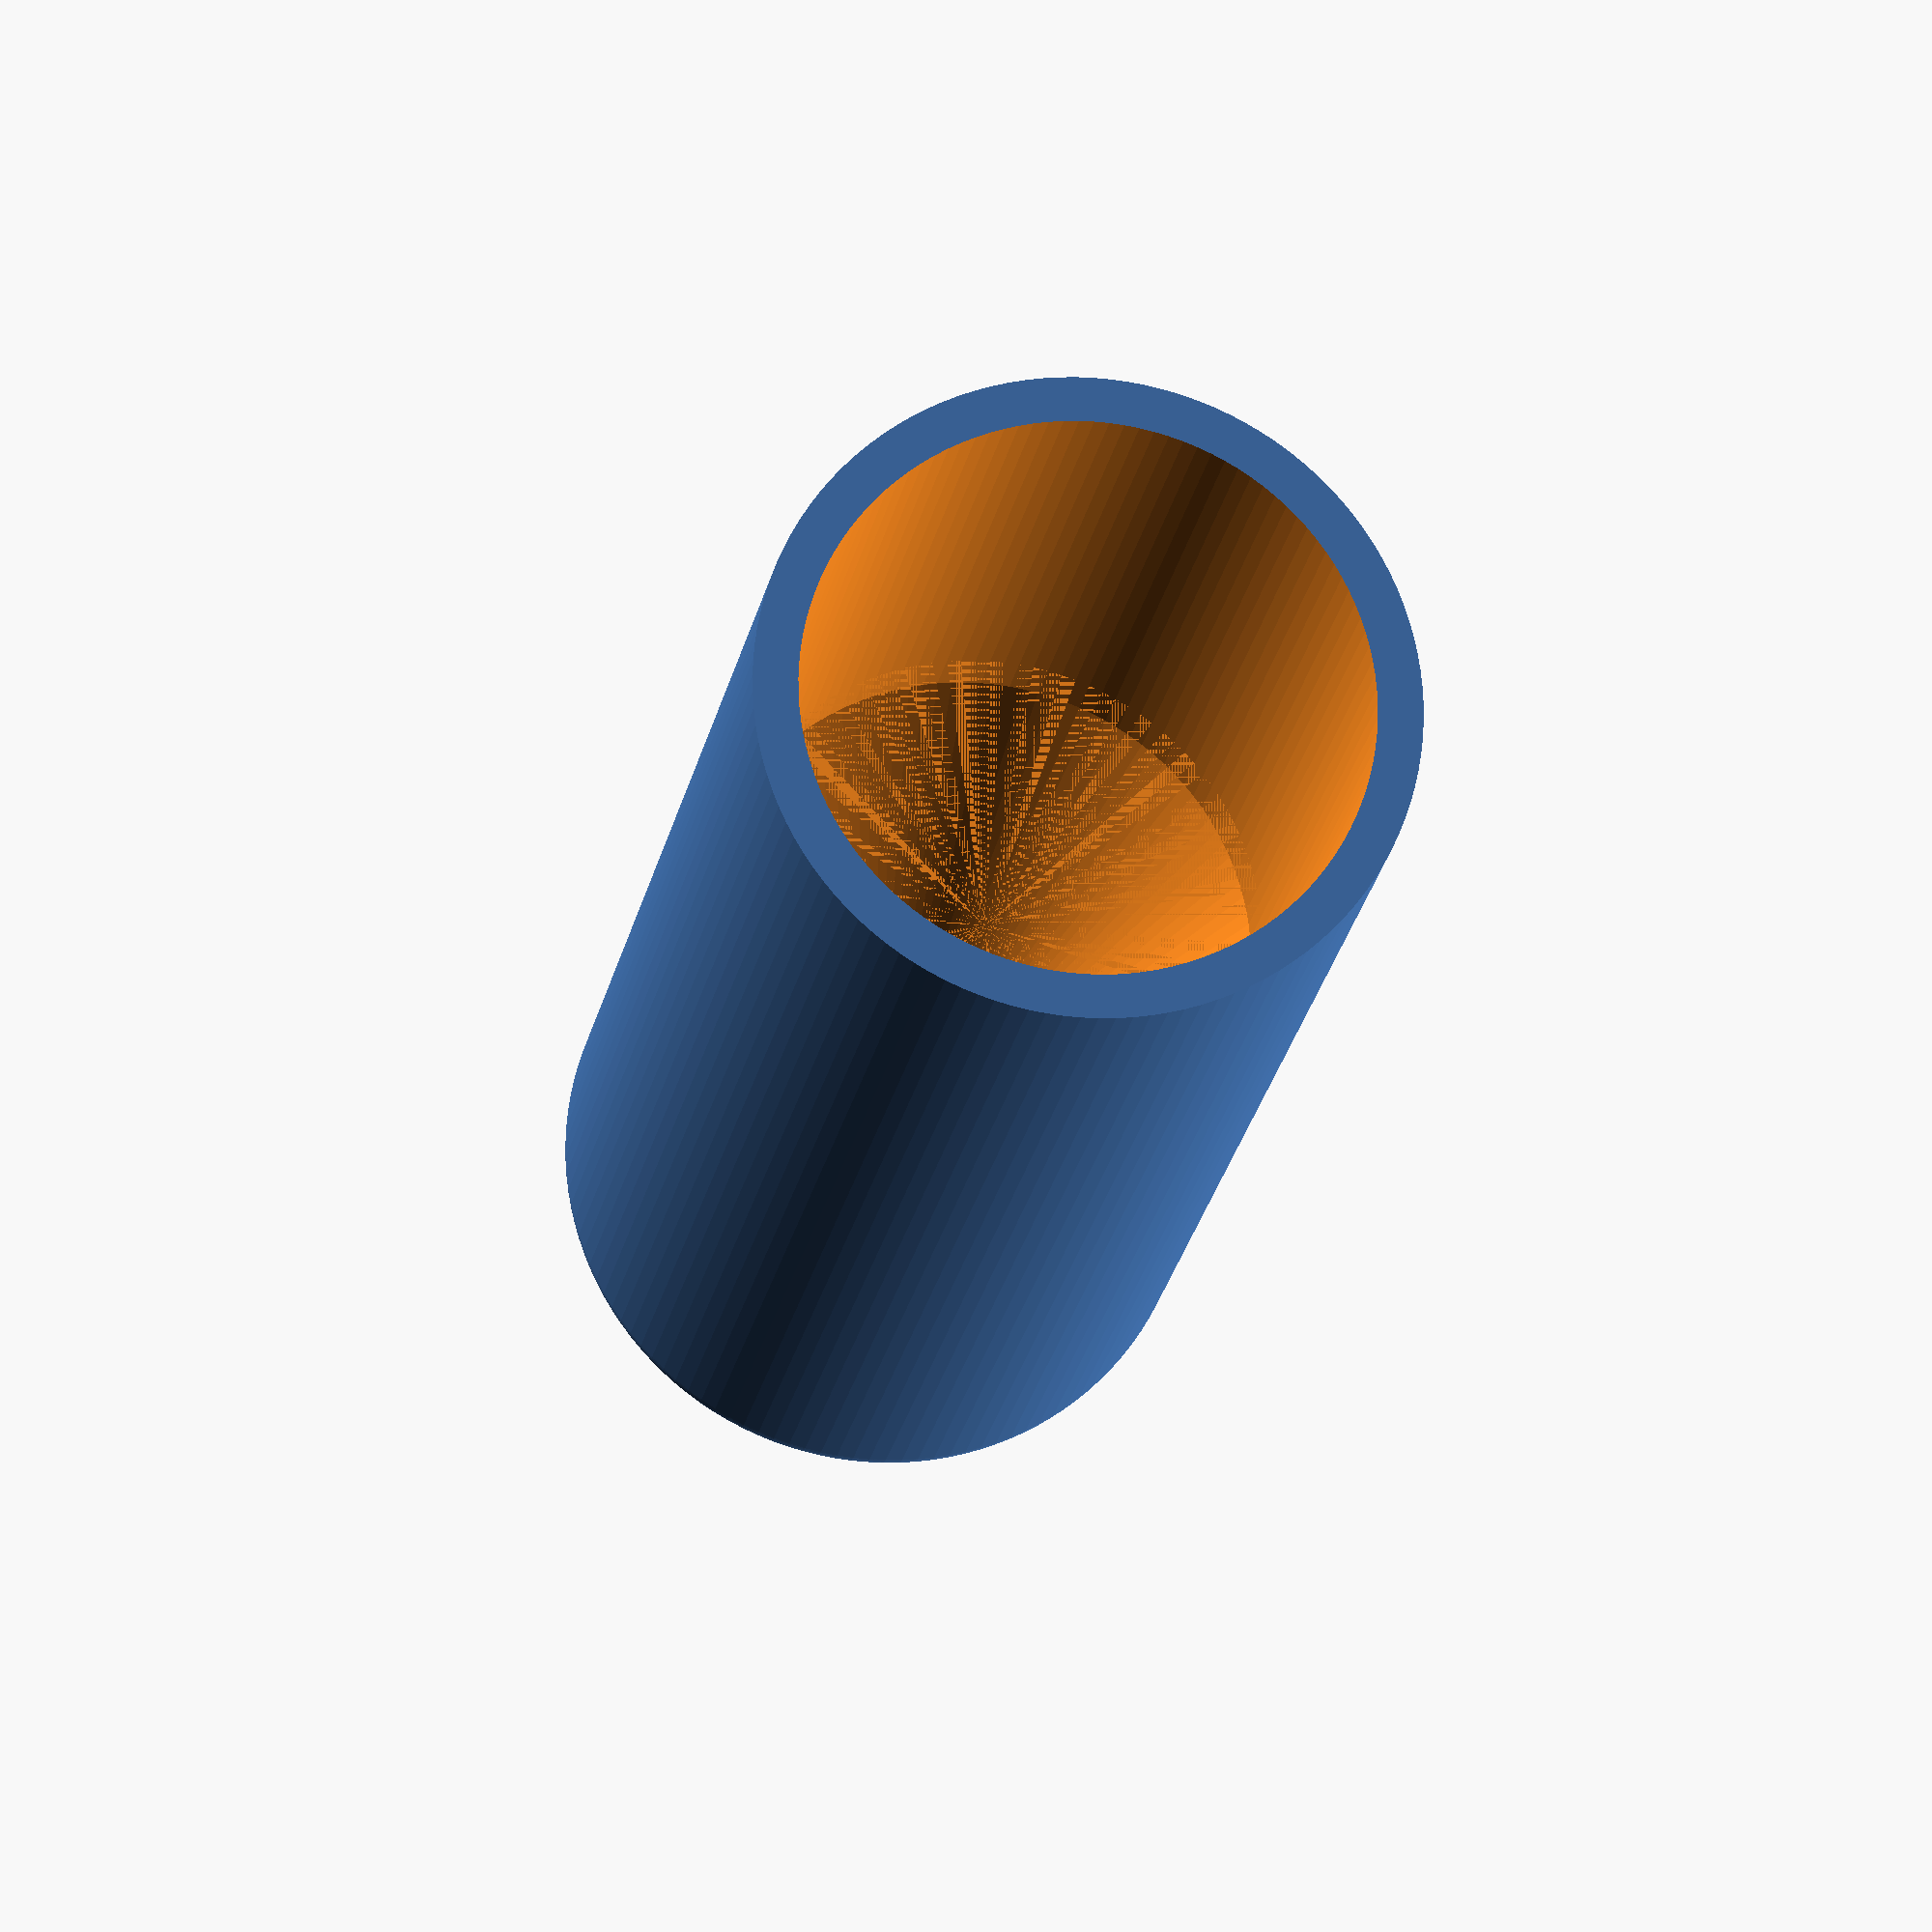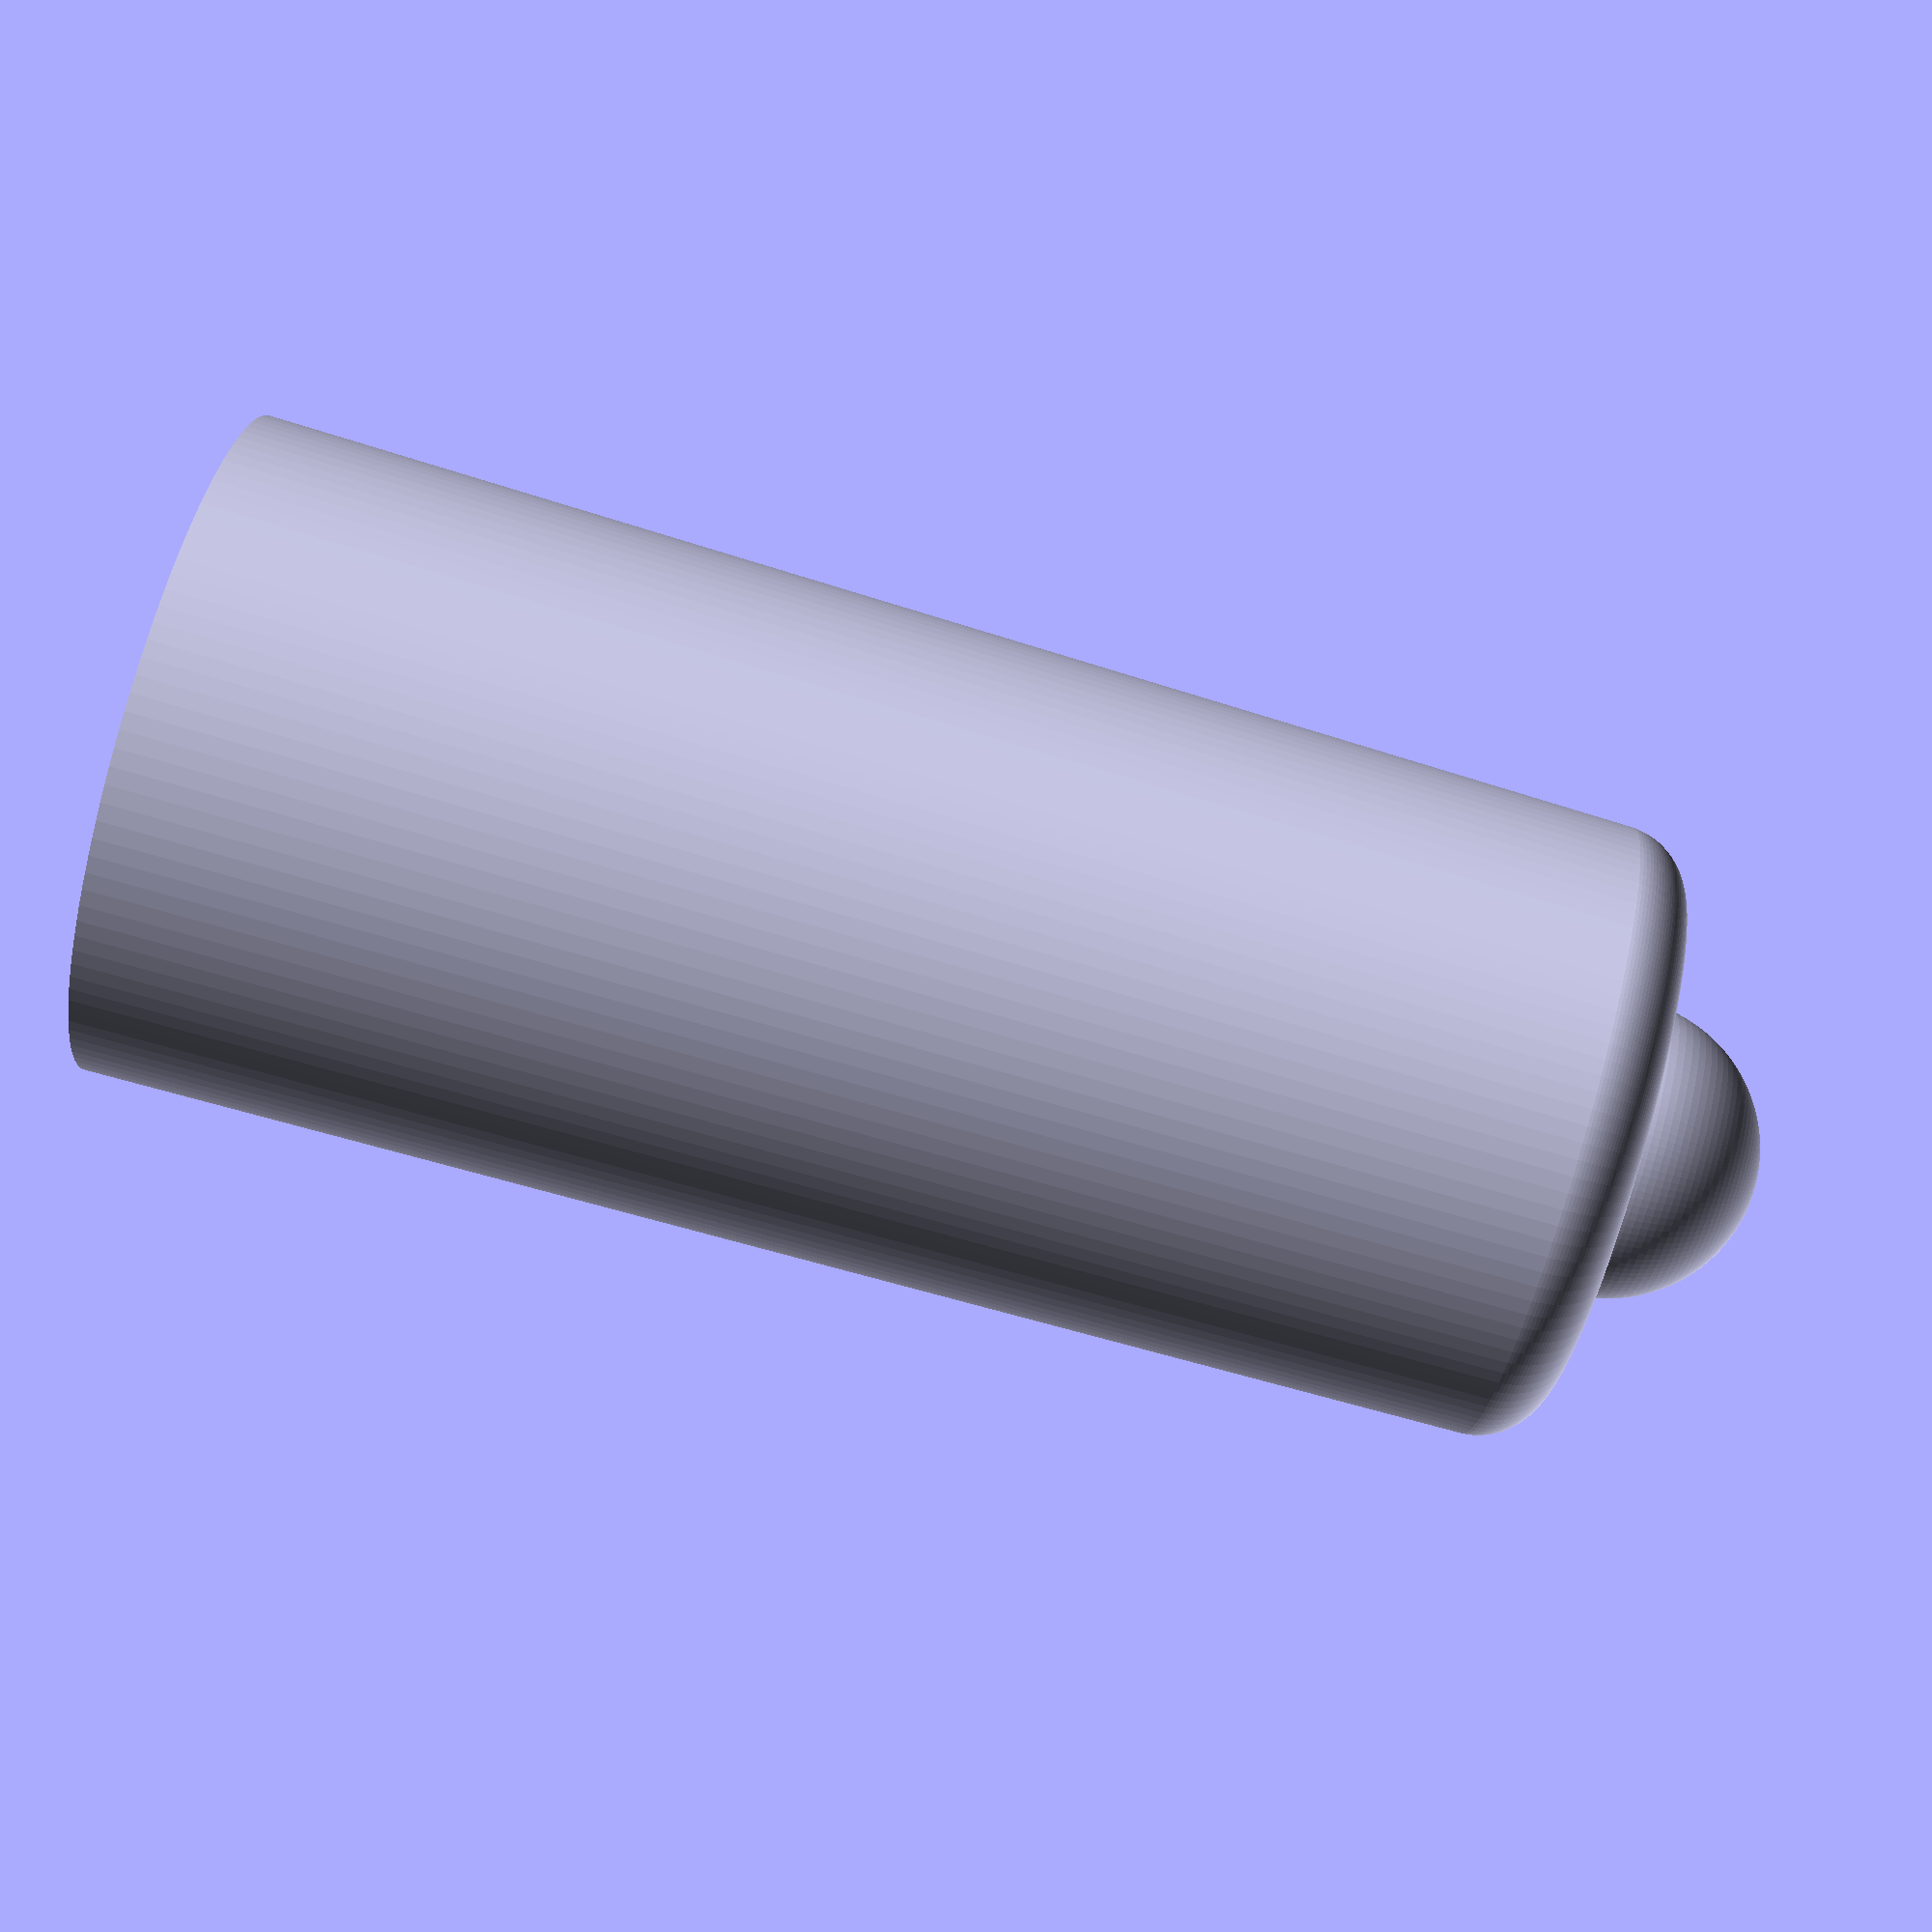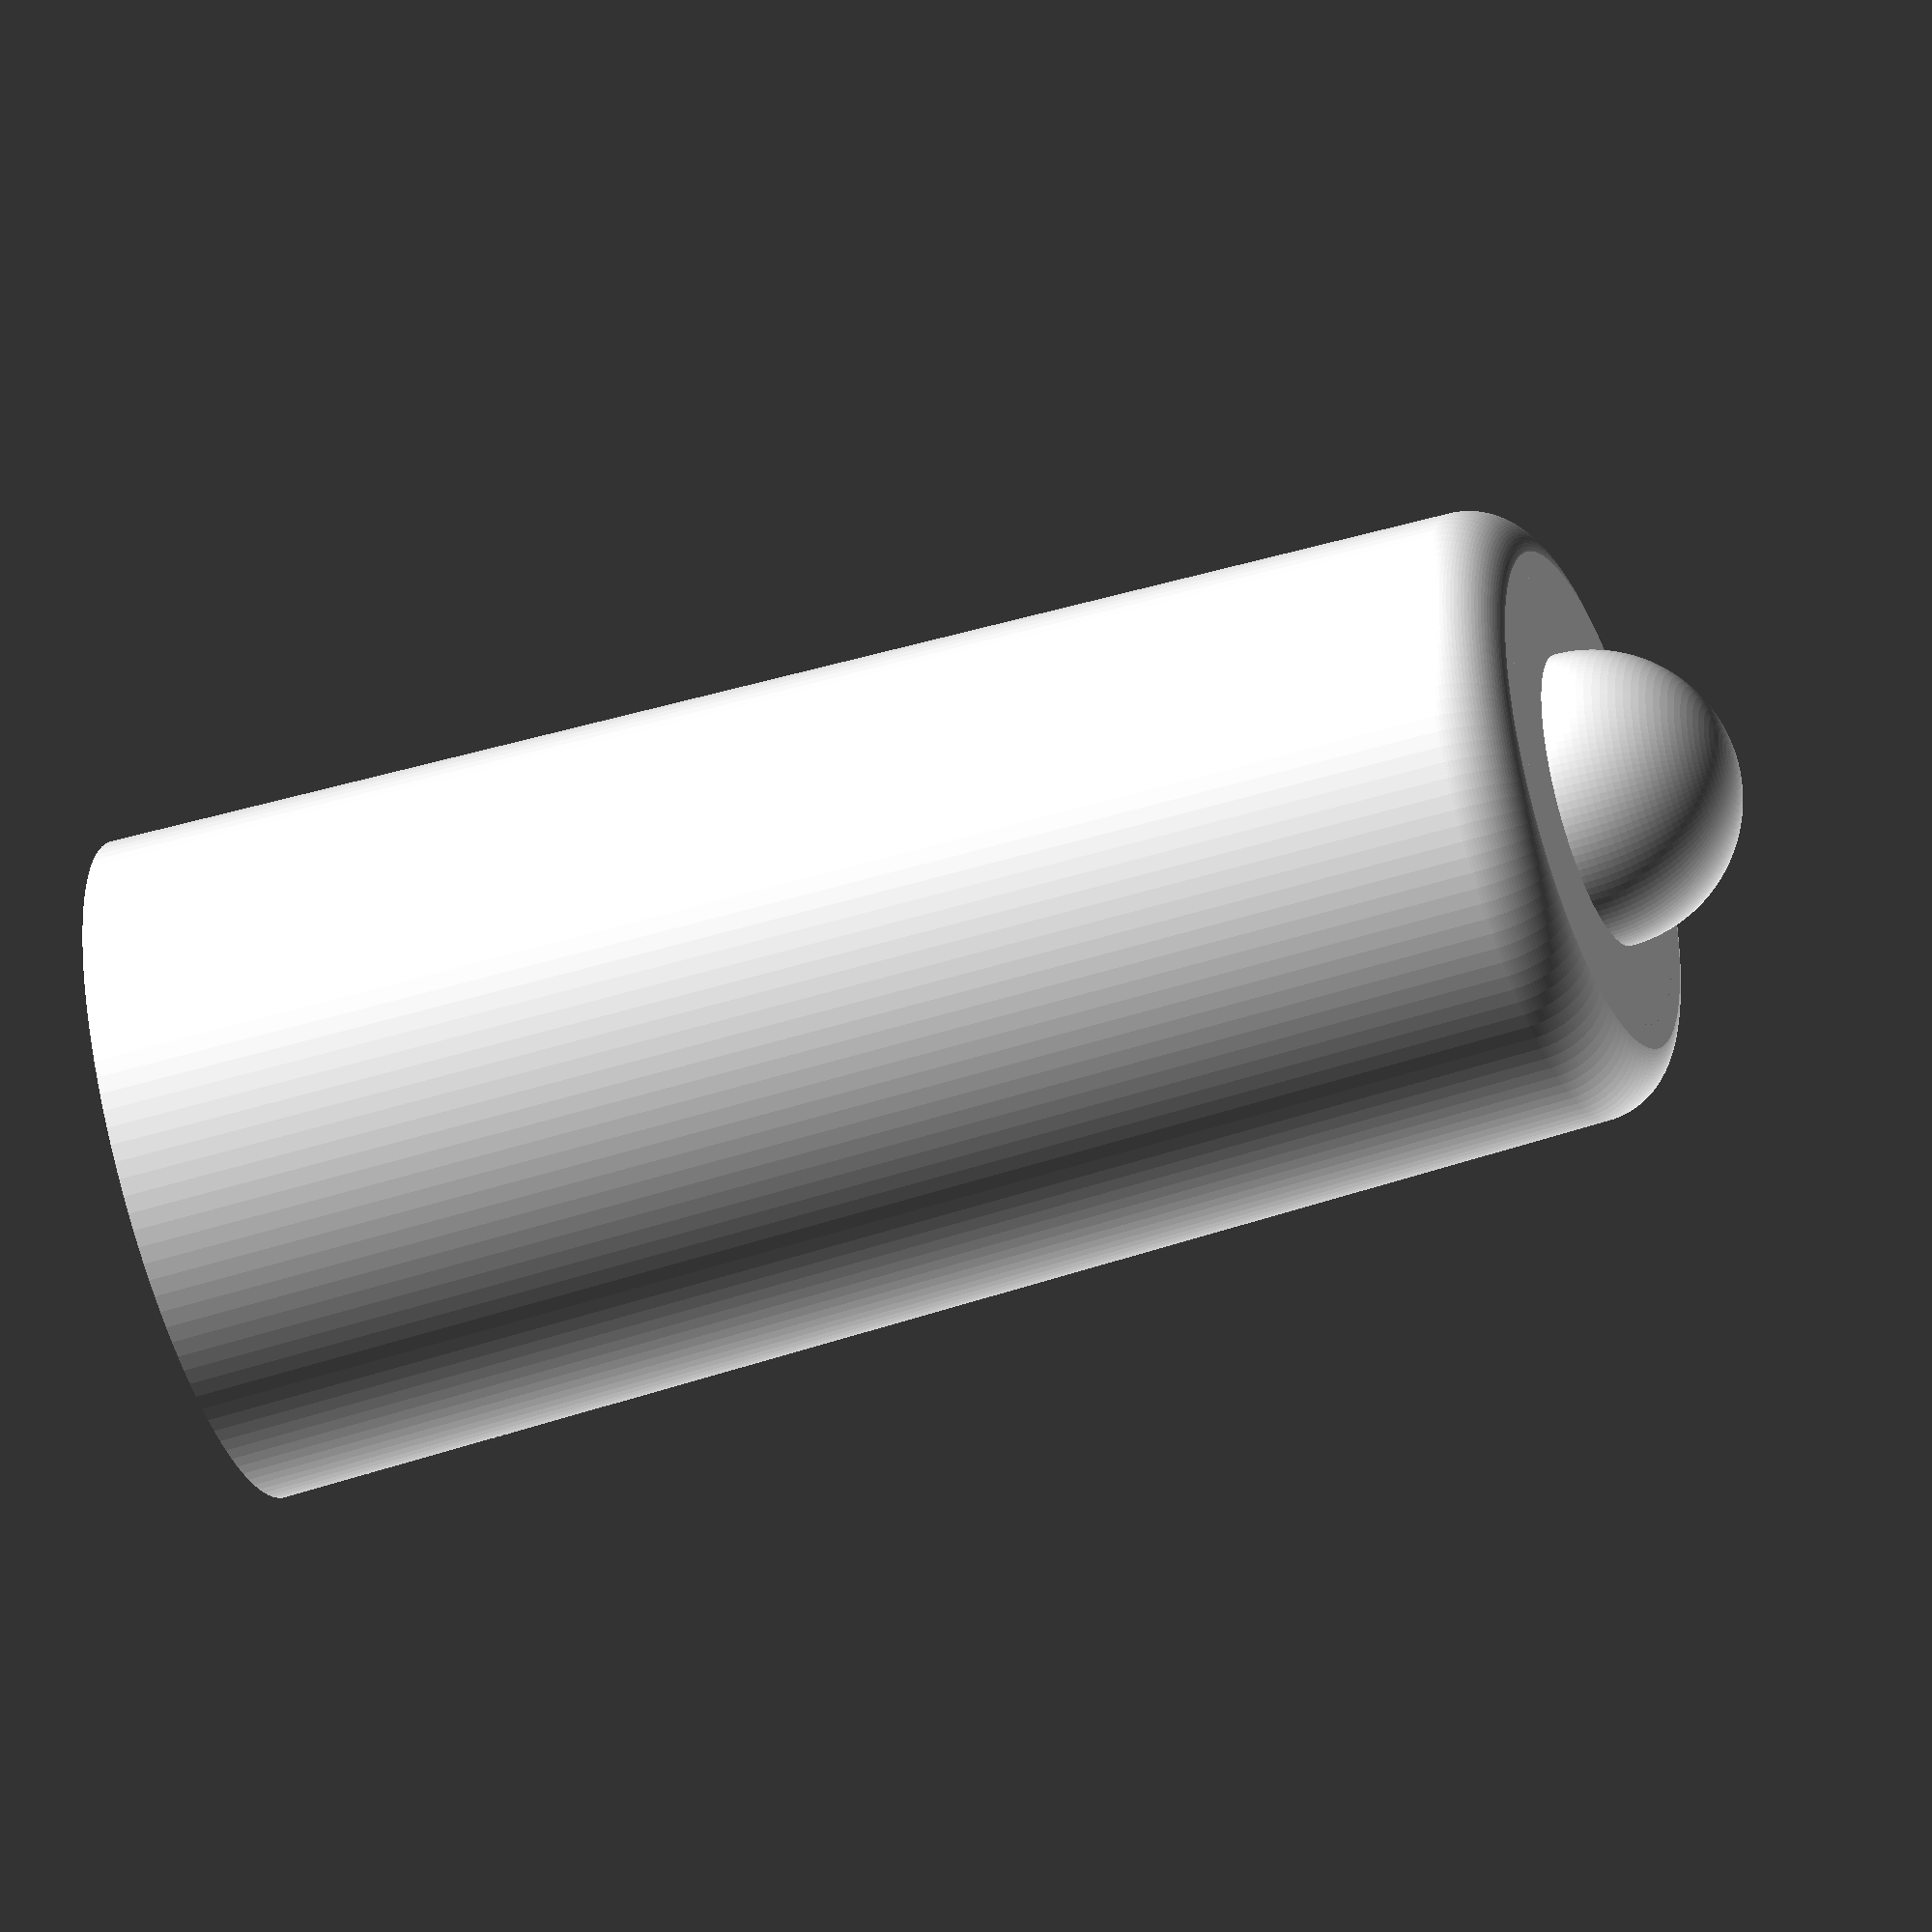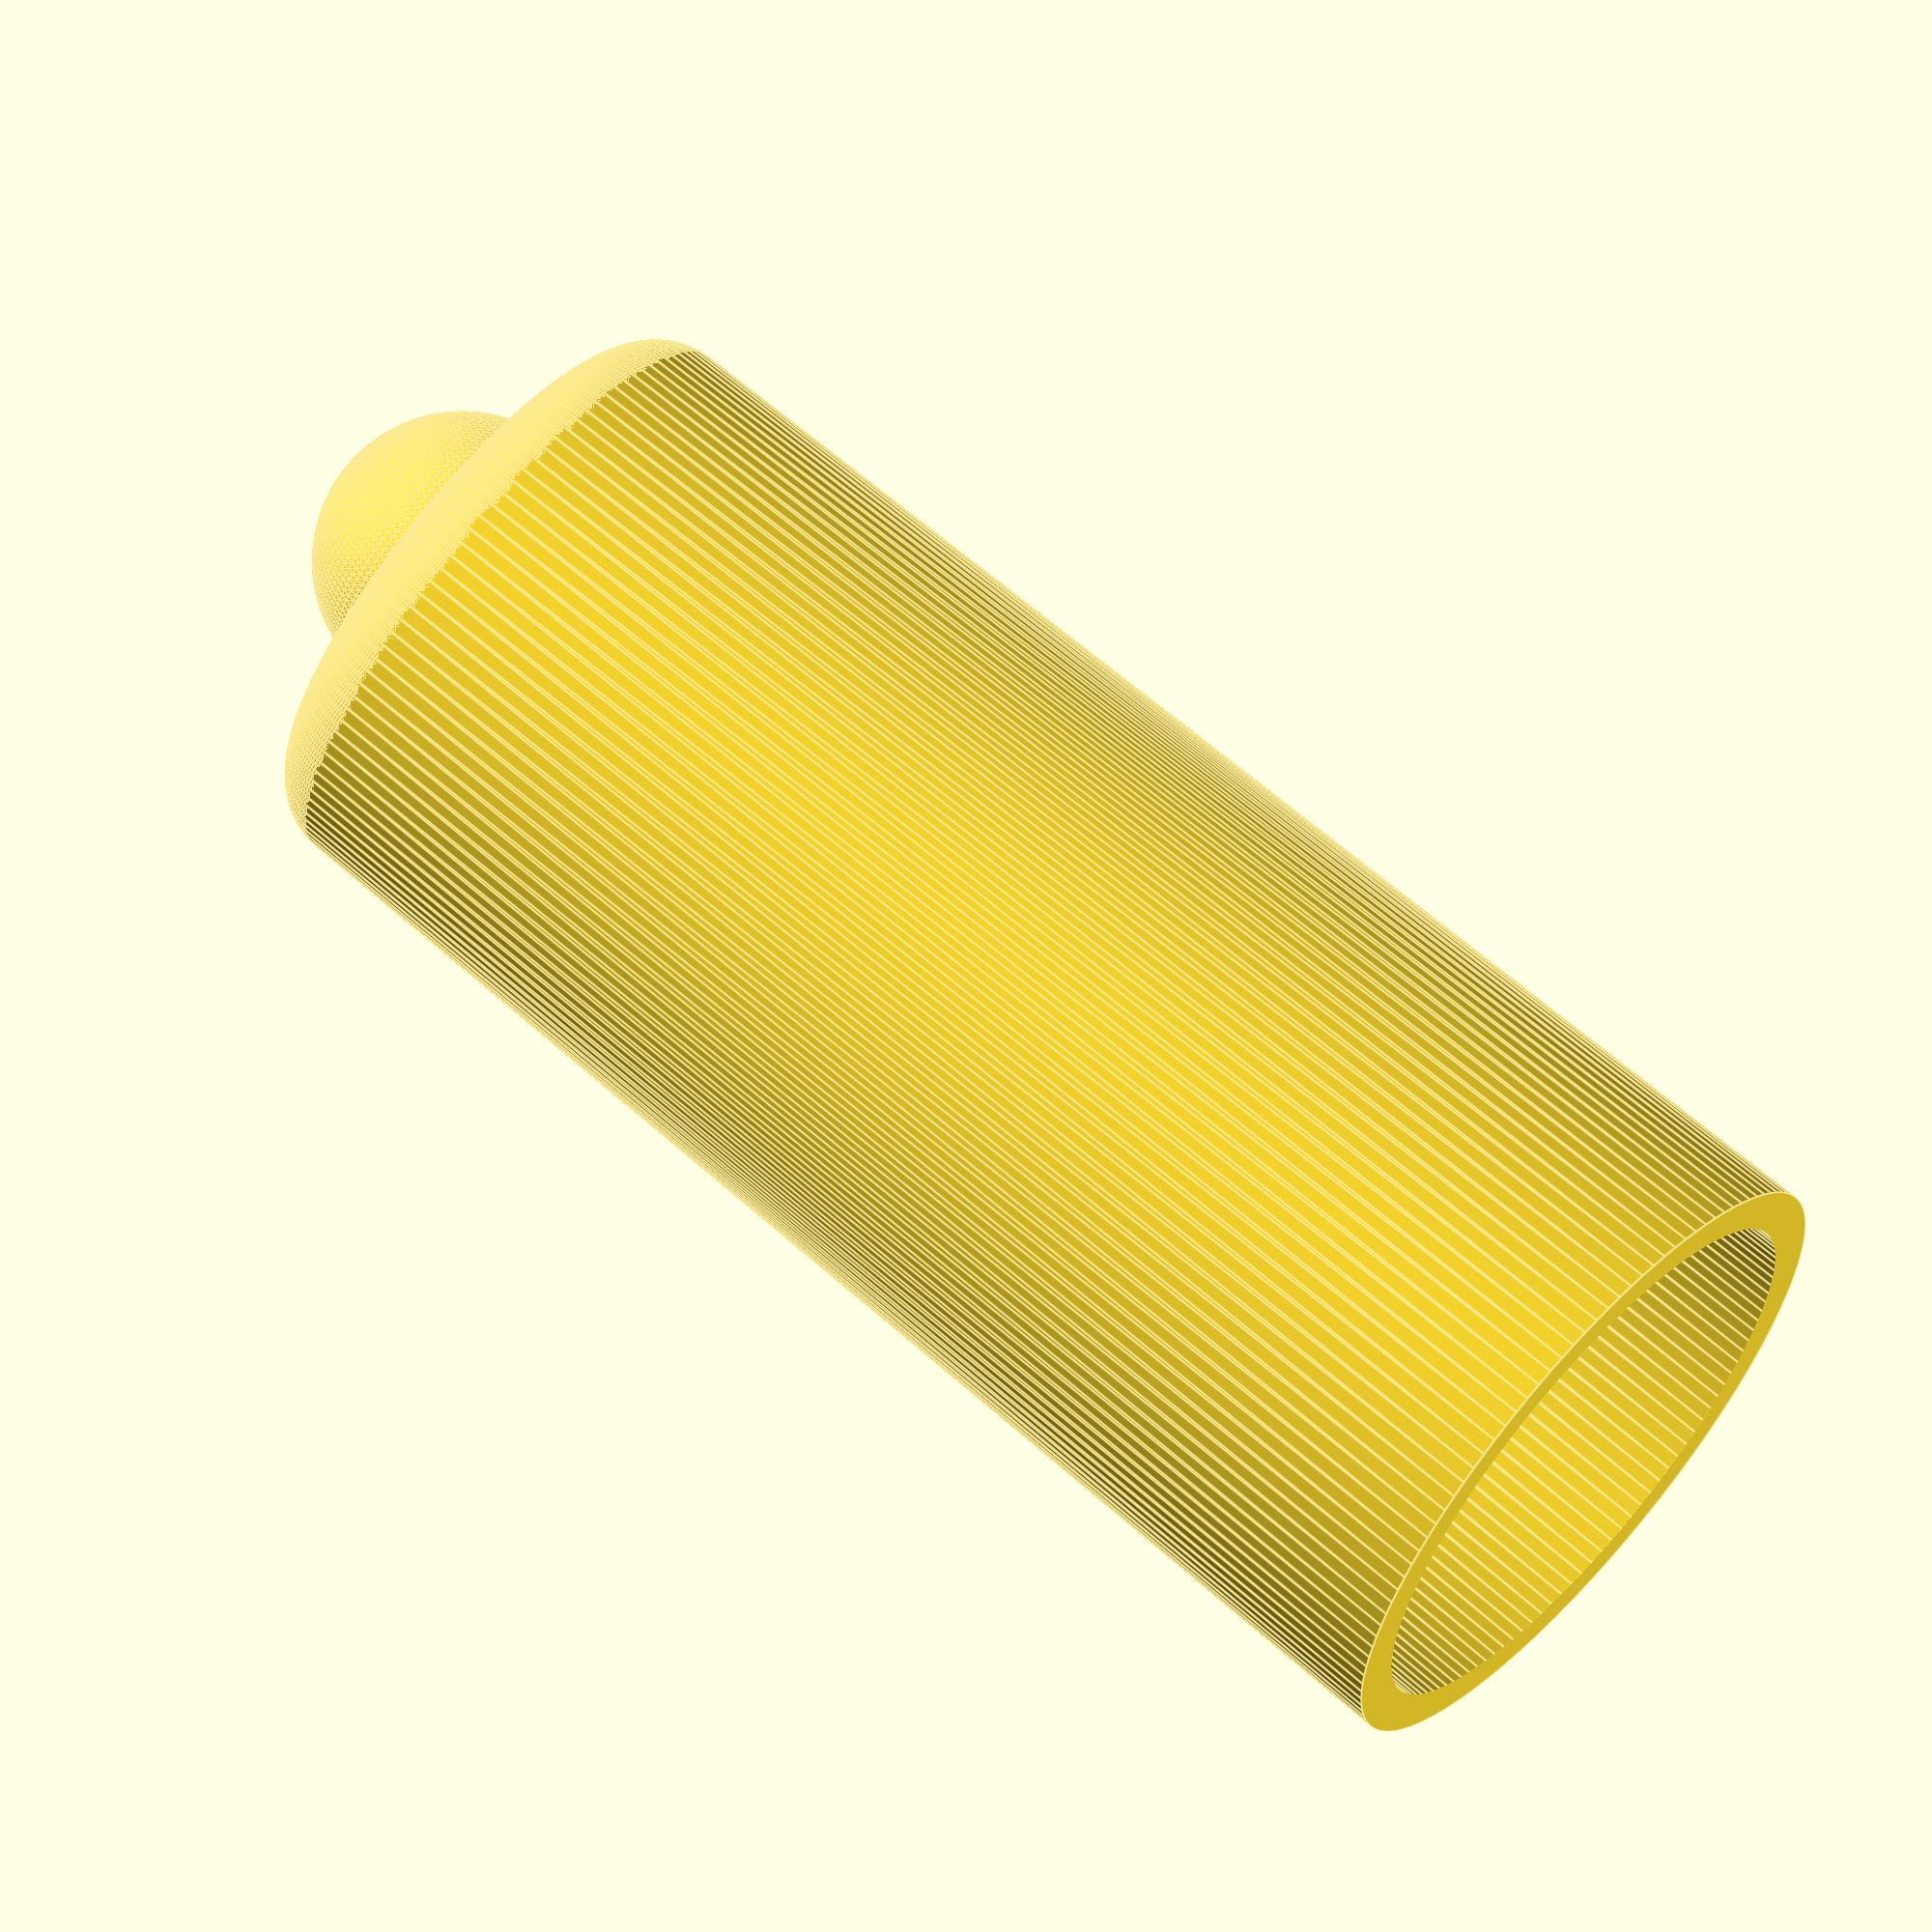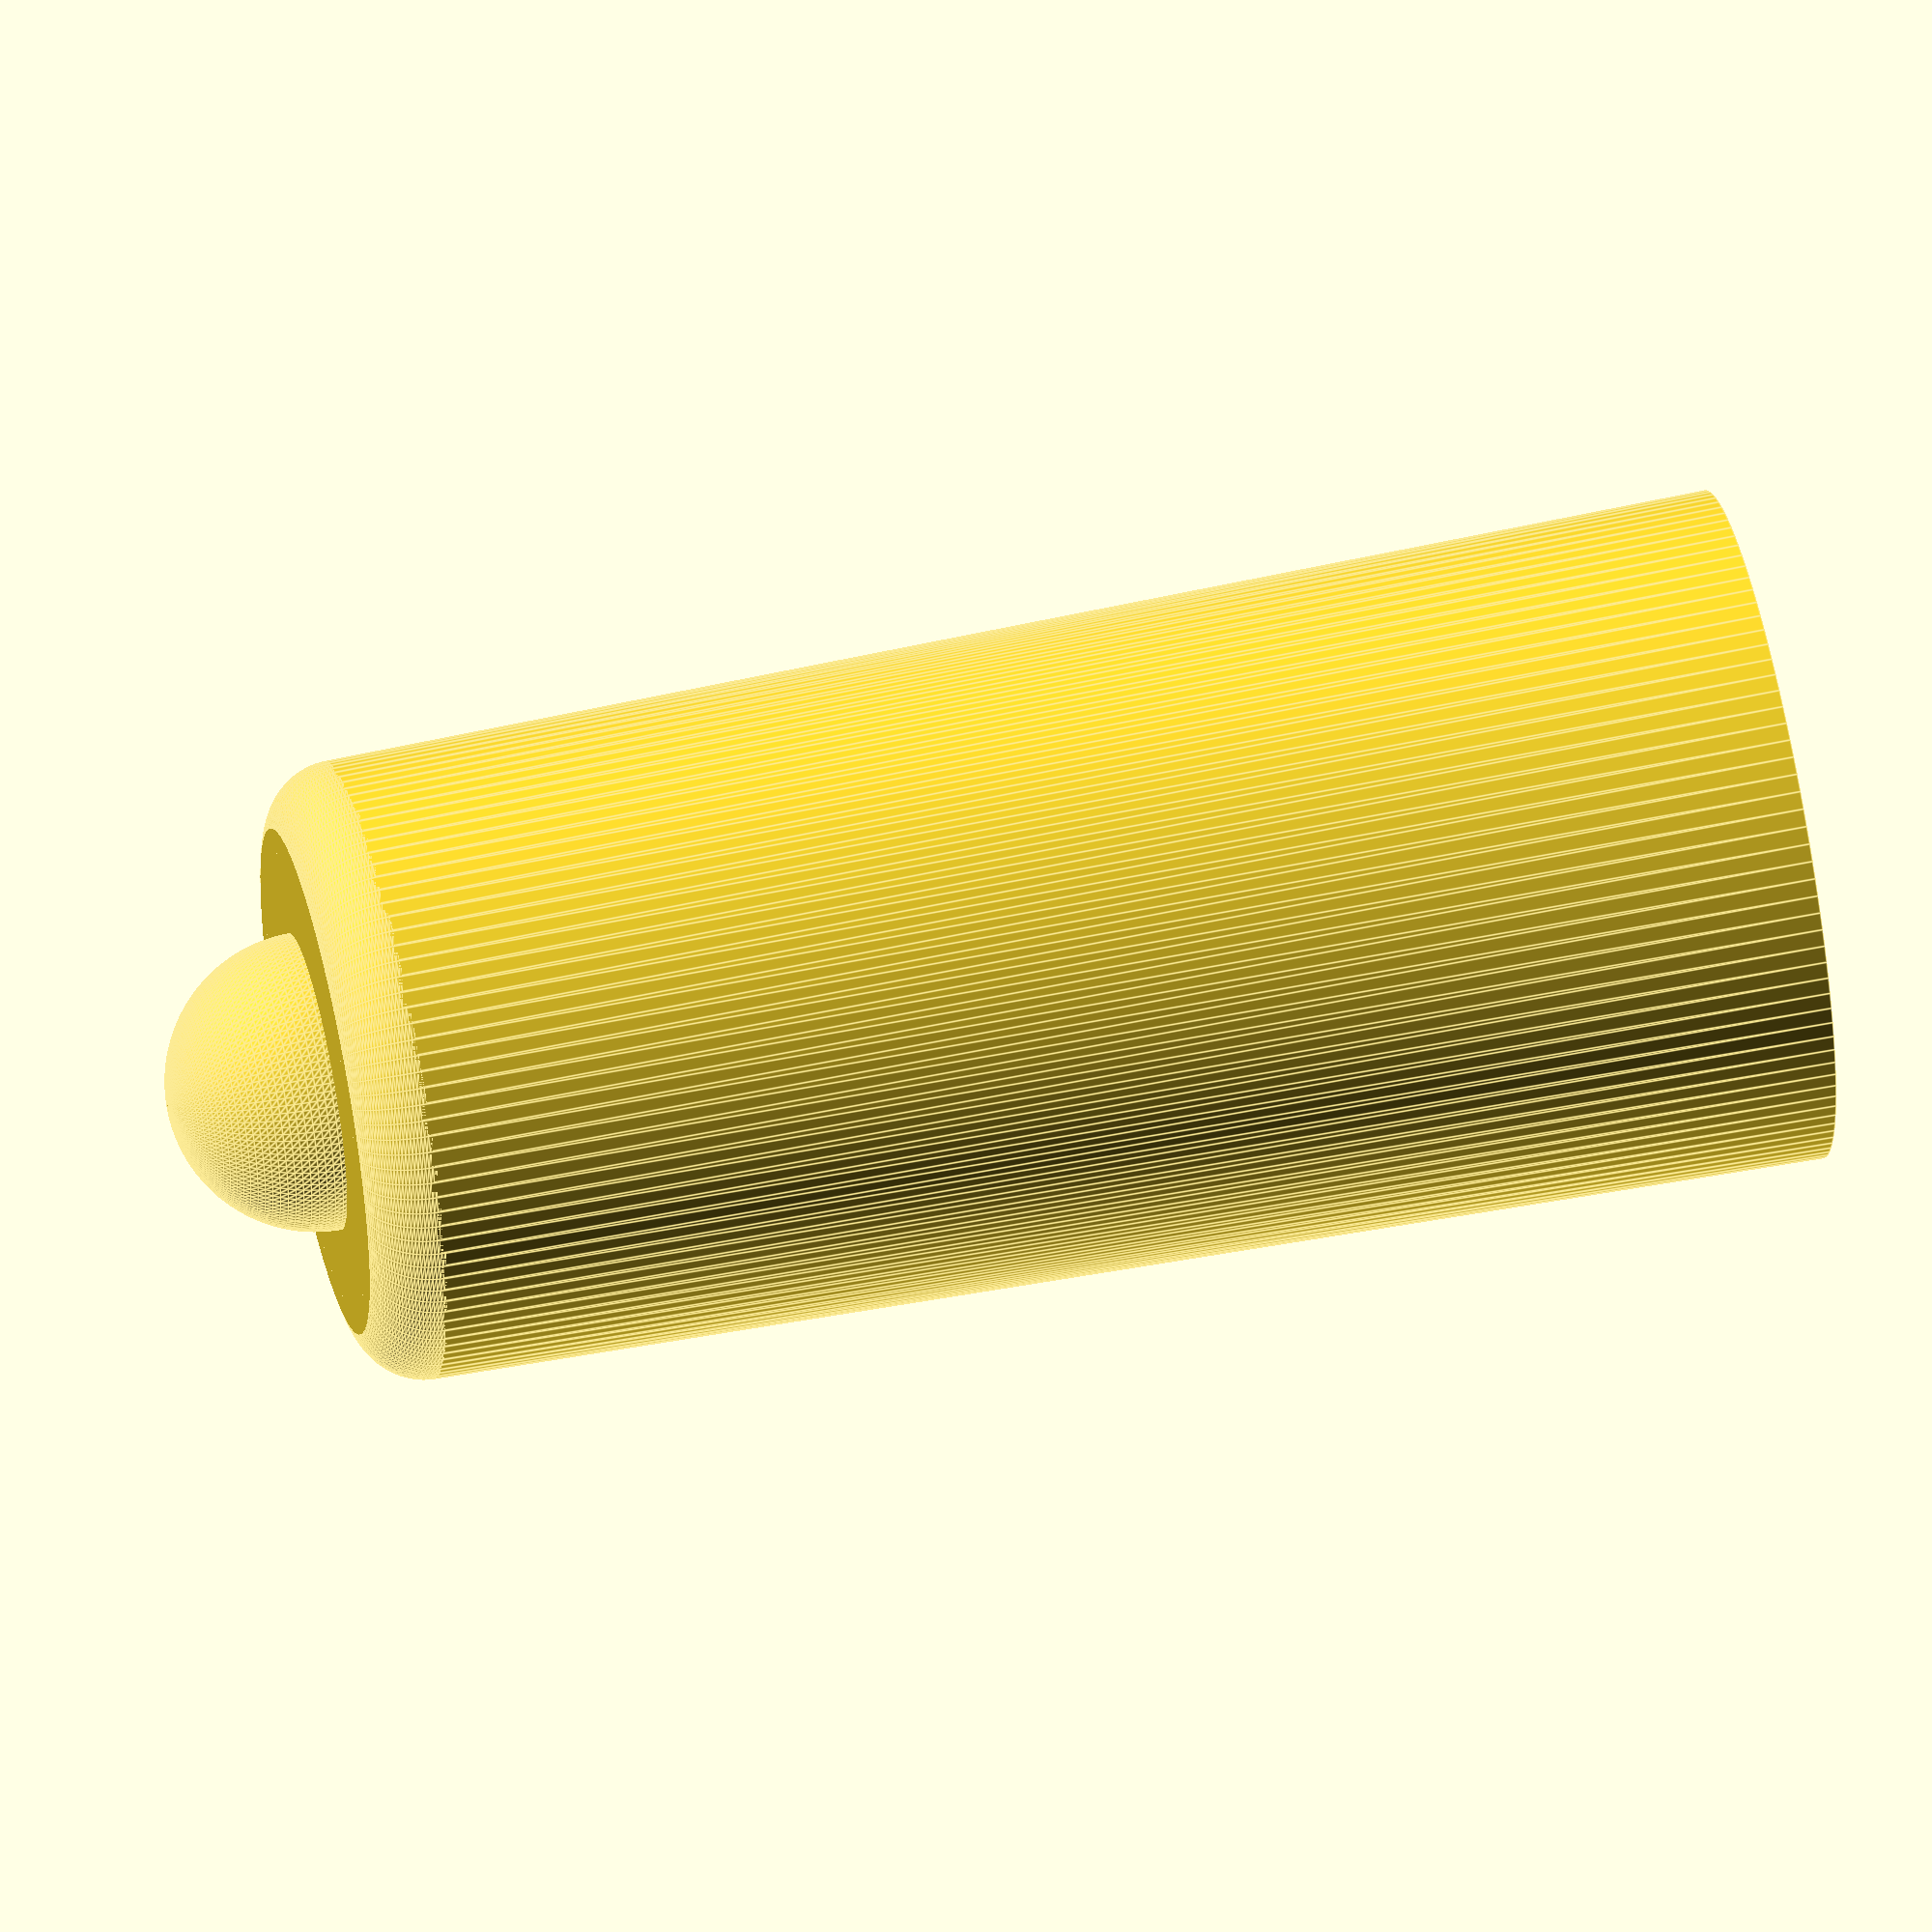
<openscad>
// Door stop

// The height of the "straight" part of the doorstop
base_height = 64;

// The inner diameter of the top. Outer diameter is this + 2 * wall_thickness
top_inner_diameter = 23;

// The inner diameter of the botton. Outer diameter is this + 2 * wall_thickness
bottom_inner_diameter = 25.3;

// The height of the thing that the stop goes over
knob_height = 30;

// Thickness of the walls
wall_thickness = 2.0;

// Stop height. A ball with this radius is constructed on the top.
stop_height = 6.5;

// Global smooth
global_smooth = 120;

//// CODE

// Fillet function. 

/* Create a round fillet, used for rounding corner on e.g. cylinders.
 *
 * Create a fillet like this, and either difference (for outside fillets) or union
 * (for inside fillets).
 *
 * @param outer_radius The radius of the resulting fillet
 * @param fillet_radius The radius of actual fillet (in the fillet).
 * @param smoot How smoot to make the resulting fillet.
*/
module fillet_round_45_degree( outer_radius = 10, fillet_radius = 1.5, smooth = global_smooth ) {
    // Based on stuff from http://www.iheartrobotics.com/2011/02/openscad-tip-round-2-of-3.html
    
    // Padding to maintain manifold - set to 0.0 for now.
    pad = 0.0; 

    // Main parameter, the outside radius of the fillet.
    // outer_radius = 25.3/2.0;

    // This seems to be a translation offset from z, really.
    ct = 0;

    // Number of facets of rounding cylinder
    // smooth = 90;   

    // radius is the radius of the fillet
    // fillet_radius = 1.5;
    
    difference() {
        rotate_extrude(convexity=10, $fn = smooth)
        translate([outer_radius-ct-fillet_radius+pad,ct-pad,0])
        square(fillet_radius+pad,fillet_radius+pad);
        rotate_extrude(convexity=10, $fn = smooth)
        translate([outer_radius-ct-fillet_radius,ct+fillet_radius,0])
        circle(r=fillet_radius,$fn=smooth);
    }
}

// Some square fillet thingy.
module fillet(r, h) {
    translate([r / 2, r / 2, 0])

        difference() {
            cube([r + 0.01, r + 0.01, h], center = true);

            translate([r/2, r/2, 0])
                cylinder(r = r, h = h + 1, center = true);

        }
}


// Base is sort of solid, will difference later
module base( height, bottom_r, top_r ) {
    difference() {
        cylinder( h = height, r1 = bottom_r, r2 = top_r, $fn = global_smooth );
        translate([0,0,height+0.05]) {
            rotate([0,180,0]) {
                fillet_round_45_degree( outer_radius = top_r+0.05, fillet_radius = 3);
            }
        }
    };
}


// The hollower must make room for the knob the door stop sits on, but
// also provide a cone to allow print without supports.
module hollower() {
    cut = bottom_inner_diameter / 2.0 + knob_height * ( ( bottom_inner_diameter - top_inner_diameter ) / 2.0 ) / base_height;
    translate([0,0,-0.05]) {
        intersection() {
            base( base_height, bottom_inner_diameter / 2.0, top_inner_diameter / 2.0 );
            // TODO: This cylinder must be no less than 60 degrees
            // Its top is height - wall_thickness
            // And, it should hit the base at knob_height.
            union() {
                translate([0,0,knob_height]) {
                    cylinder( r1 = cut, h = base_height - wall_thickness - knob_height , r2 = 0, $fn = global_smooth );
                }

                // Just make the cylinder "large enough"
                cylinder( r = bottom_inner_diameter, h = knob_height, $fn = global_smooth  );
            }
        }
    }
}
    
// The door stop is the base with a sphere on top, then the hollower is removed from it.
module doorstop ( ) {
    // The base with sphere on top, then hollowed
    difference() {
        union() {
            base( base_height, bottom_inner_diameter / 2.0  + wall_thickness, top_inner_diameter / 2.0  + wall_thickness );
            translate( [0,0,base_height]) {
                sphere( r = stop_height, $fn = global_smooth  );
            }
        }
        // Substract another base. Kind of cheating.
        hollower();
    }
}

// hollower();

doorstop();



// fillet( 10, 10 );

// Fillet, chi
</openscad>
<views>
elev=199.4 azim=187.8 roll=8.6 proj=o view=wireframe
elev=91.1 azim=322.5 roll=254.2 proj=p view=solid
elev=227.0 azim=151.0 roll=250.1 proj=o view=solid
elev=112.0 azim=212.5 roll=49.1 proj=o view=edges
elev=305.5 azim=24.5 roll=77.7 proj=o view=edges
</views>
